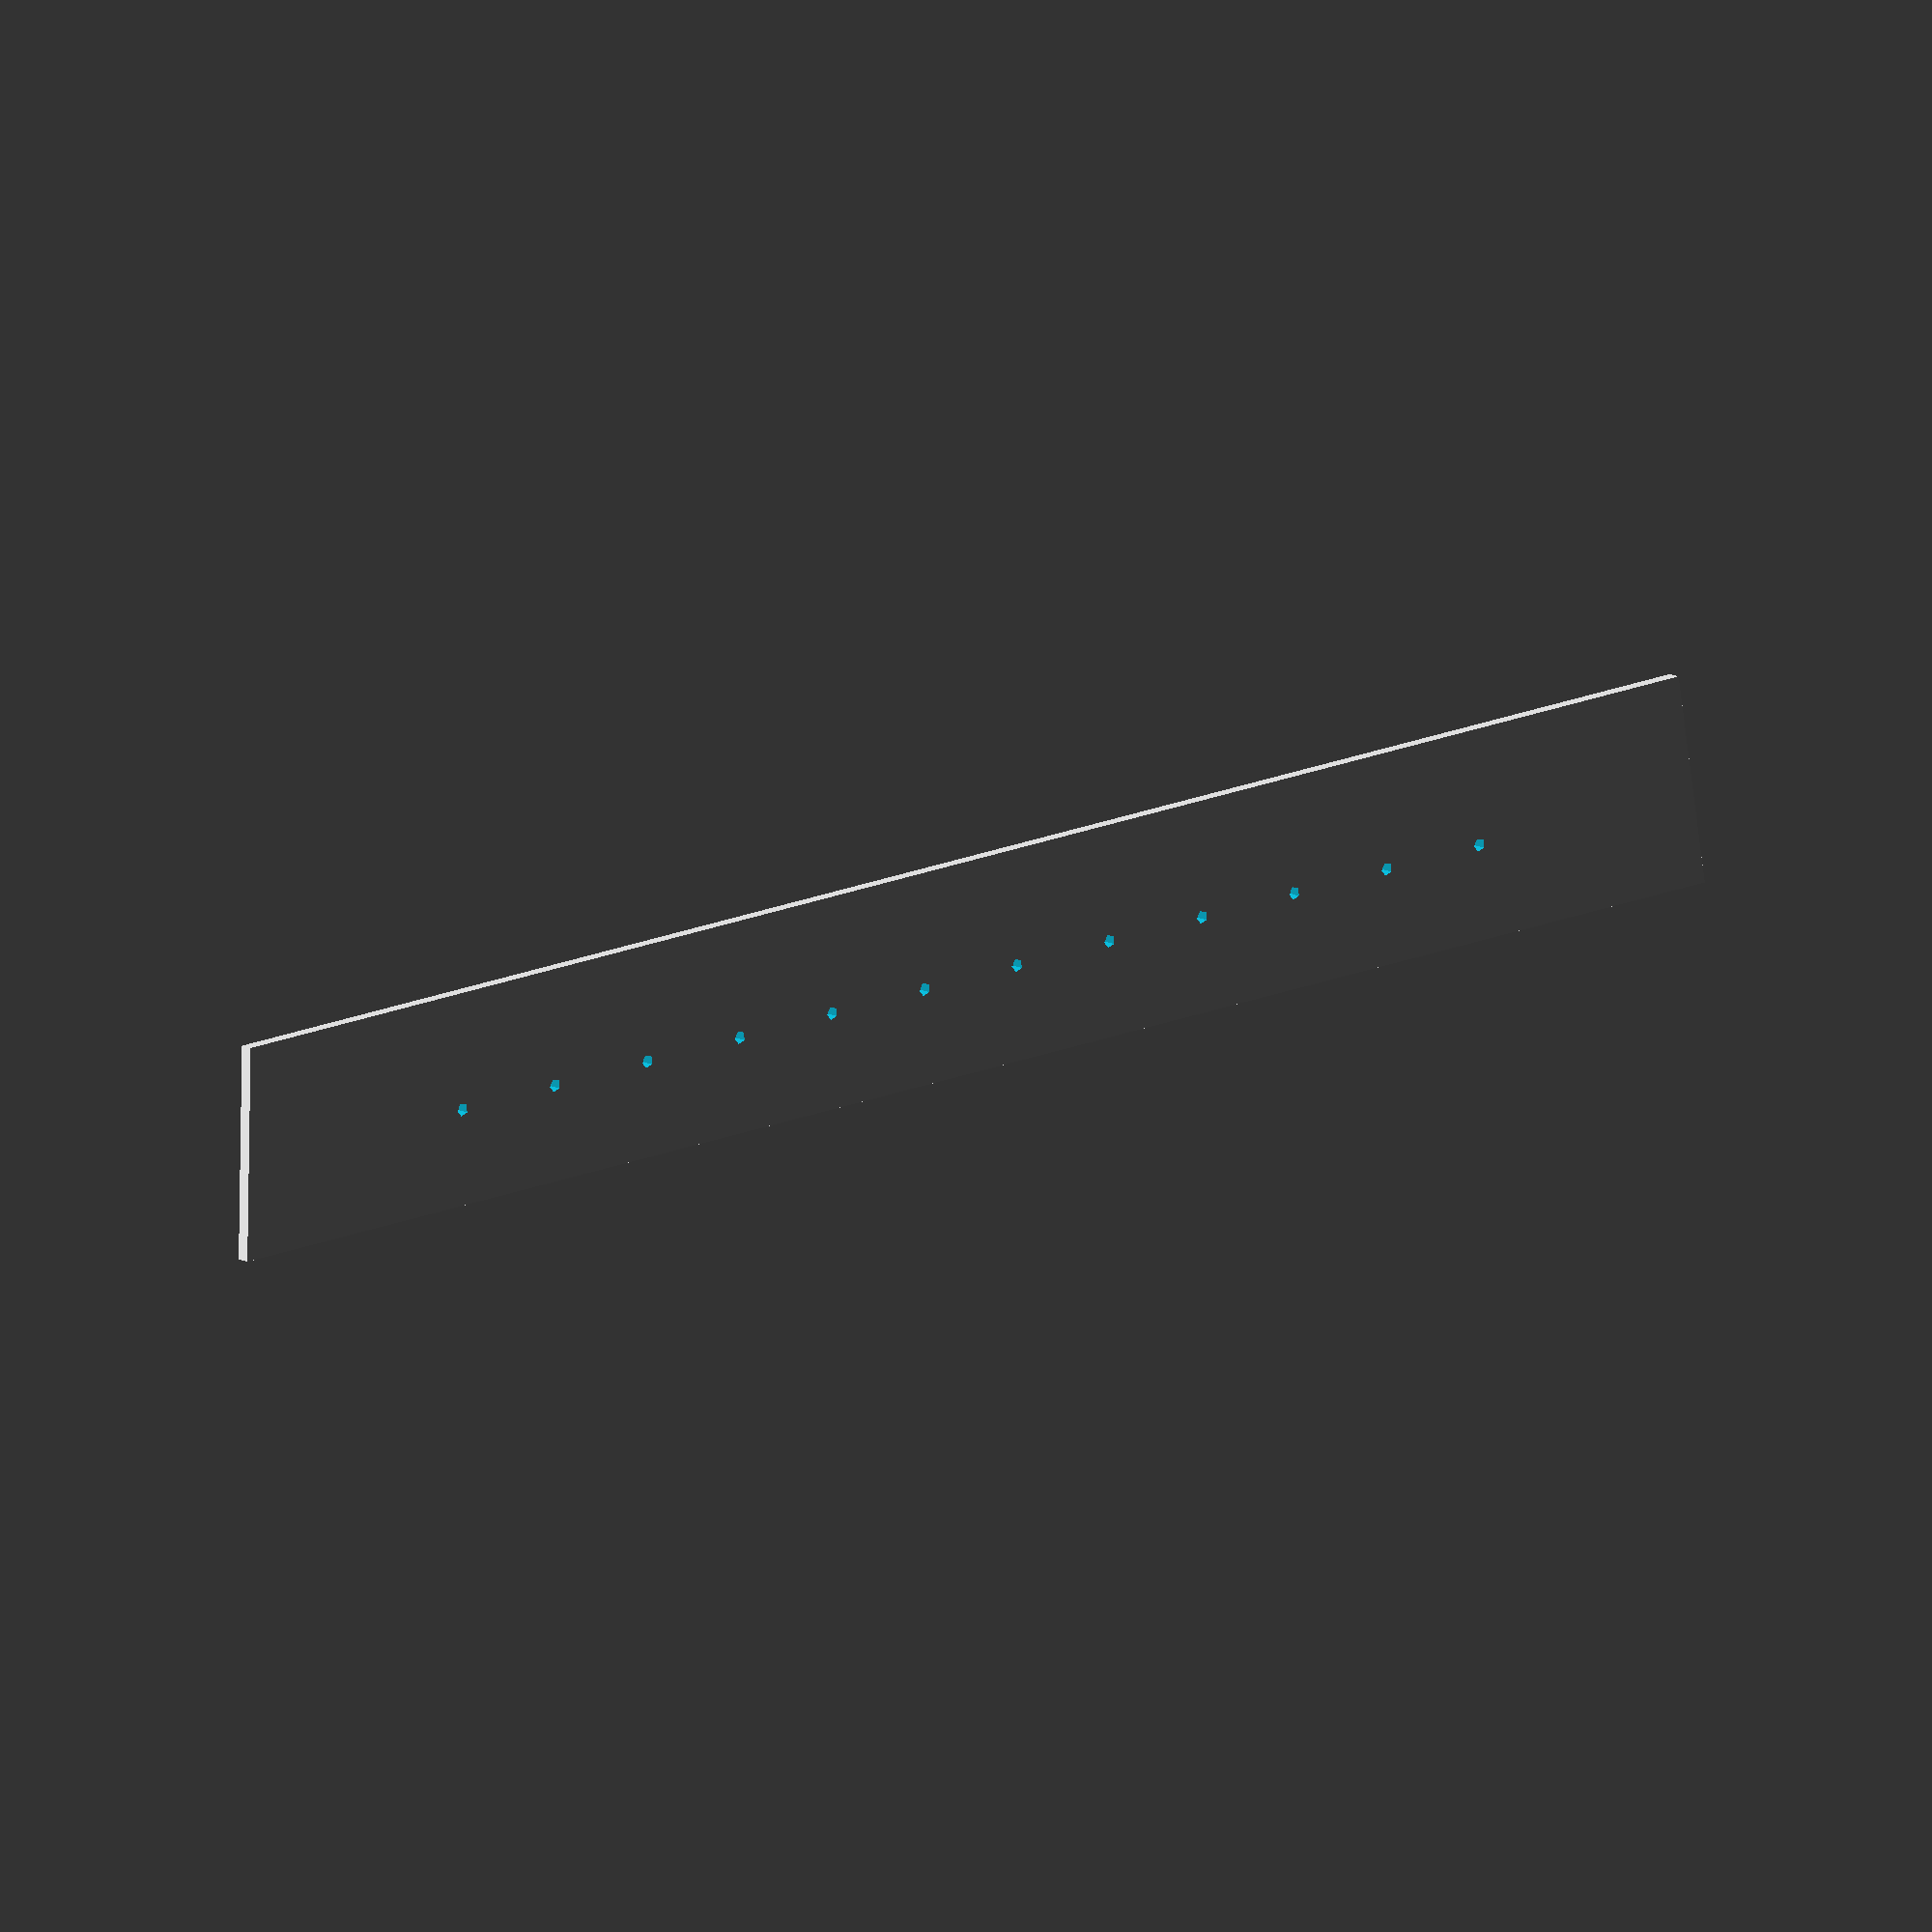
<openscad>
w1 = 136.19;
w2 = 133.43;
h = 15.73;
h0 = 7.11;
stringArea = 95;
numStrings = 12;
d = 1;

difference() {
    polygon([[-w1/2,0],[w1/2,0],[w2/2,h],[-w2/2,h]]);
    dx = stringArea / (numStrings-1);
    for(i=[0:numStrings-1])
        translate([-stringArea/2 + dx * i, h0]) circle(d=d);
}
</openscad>
<views>
elev=167.6 azim=183.9 roll=39.1 proj=o view=wireframe
</views>
